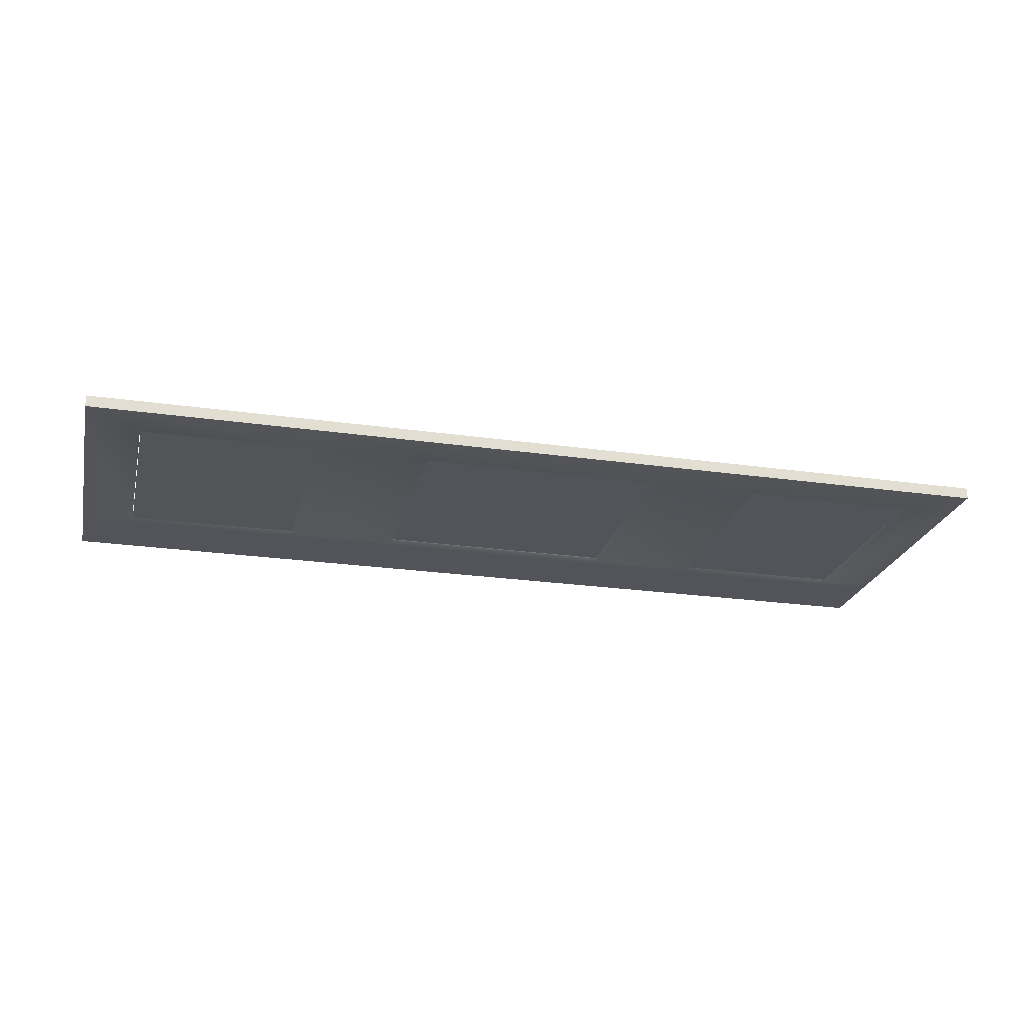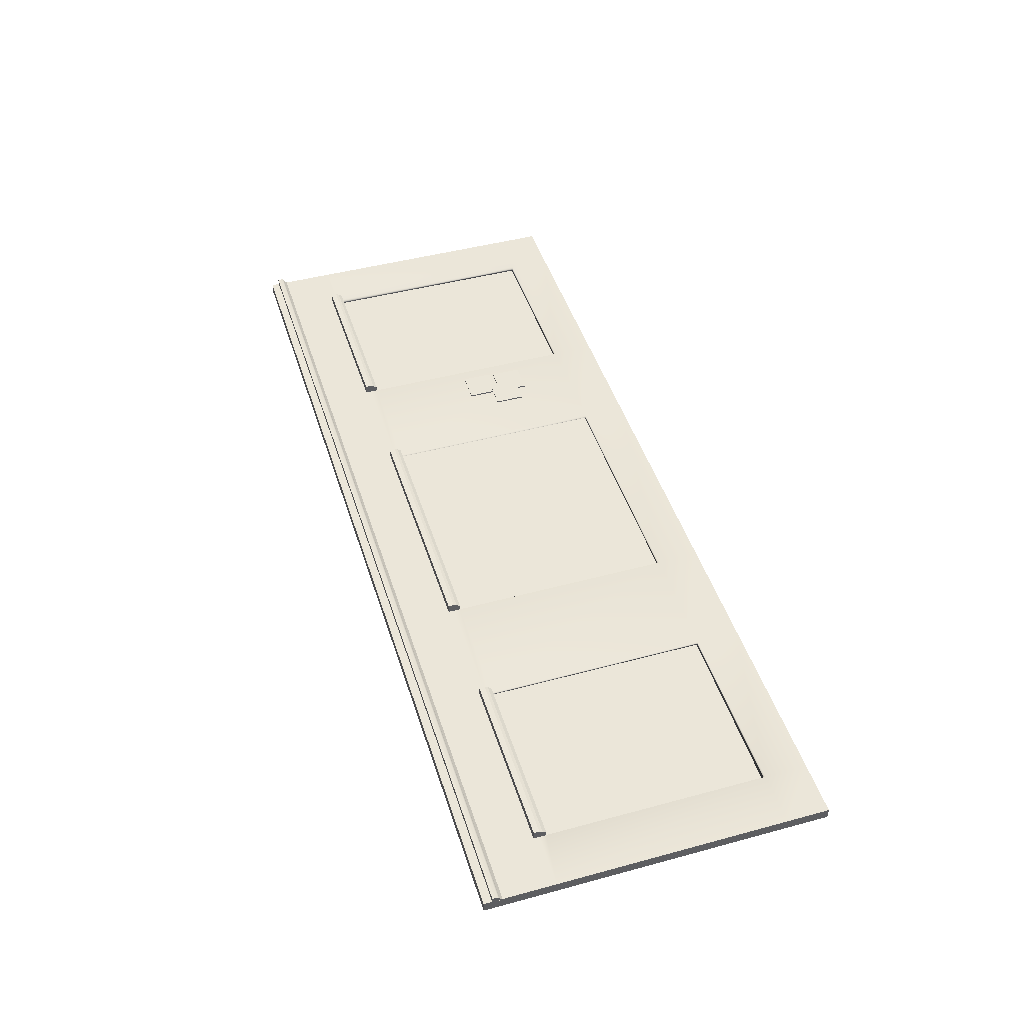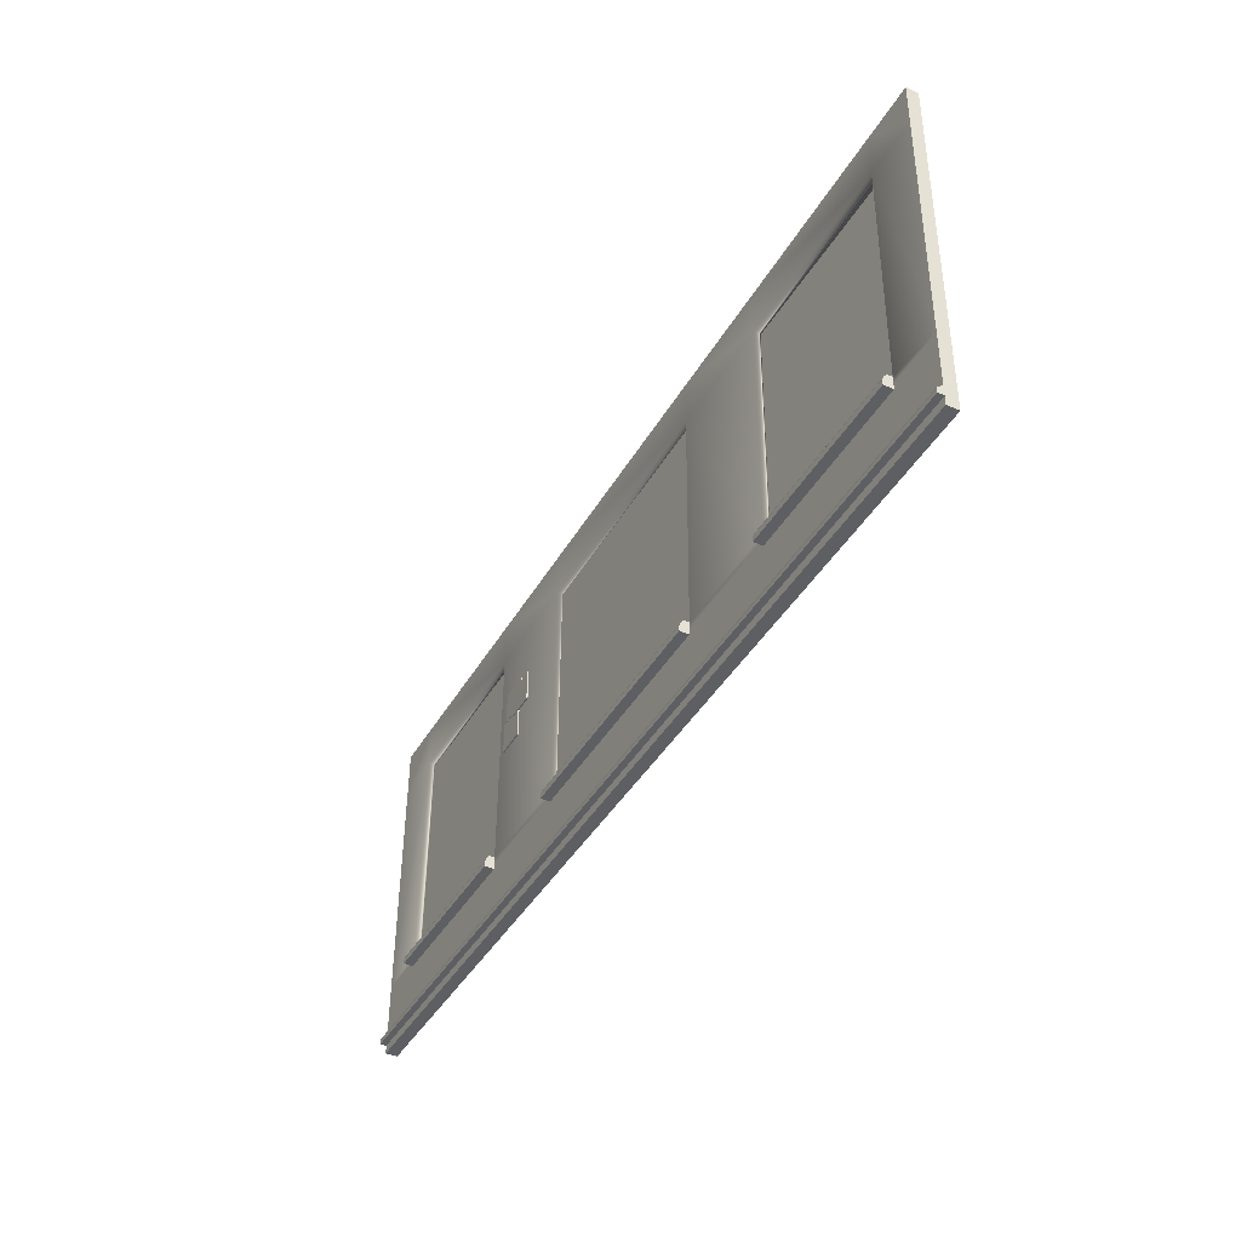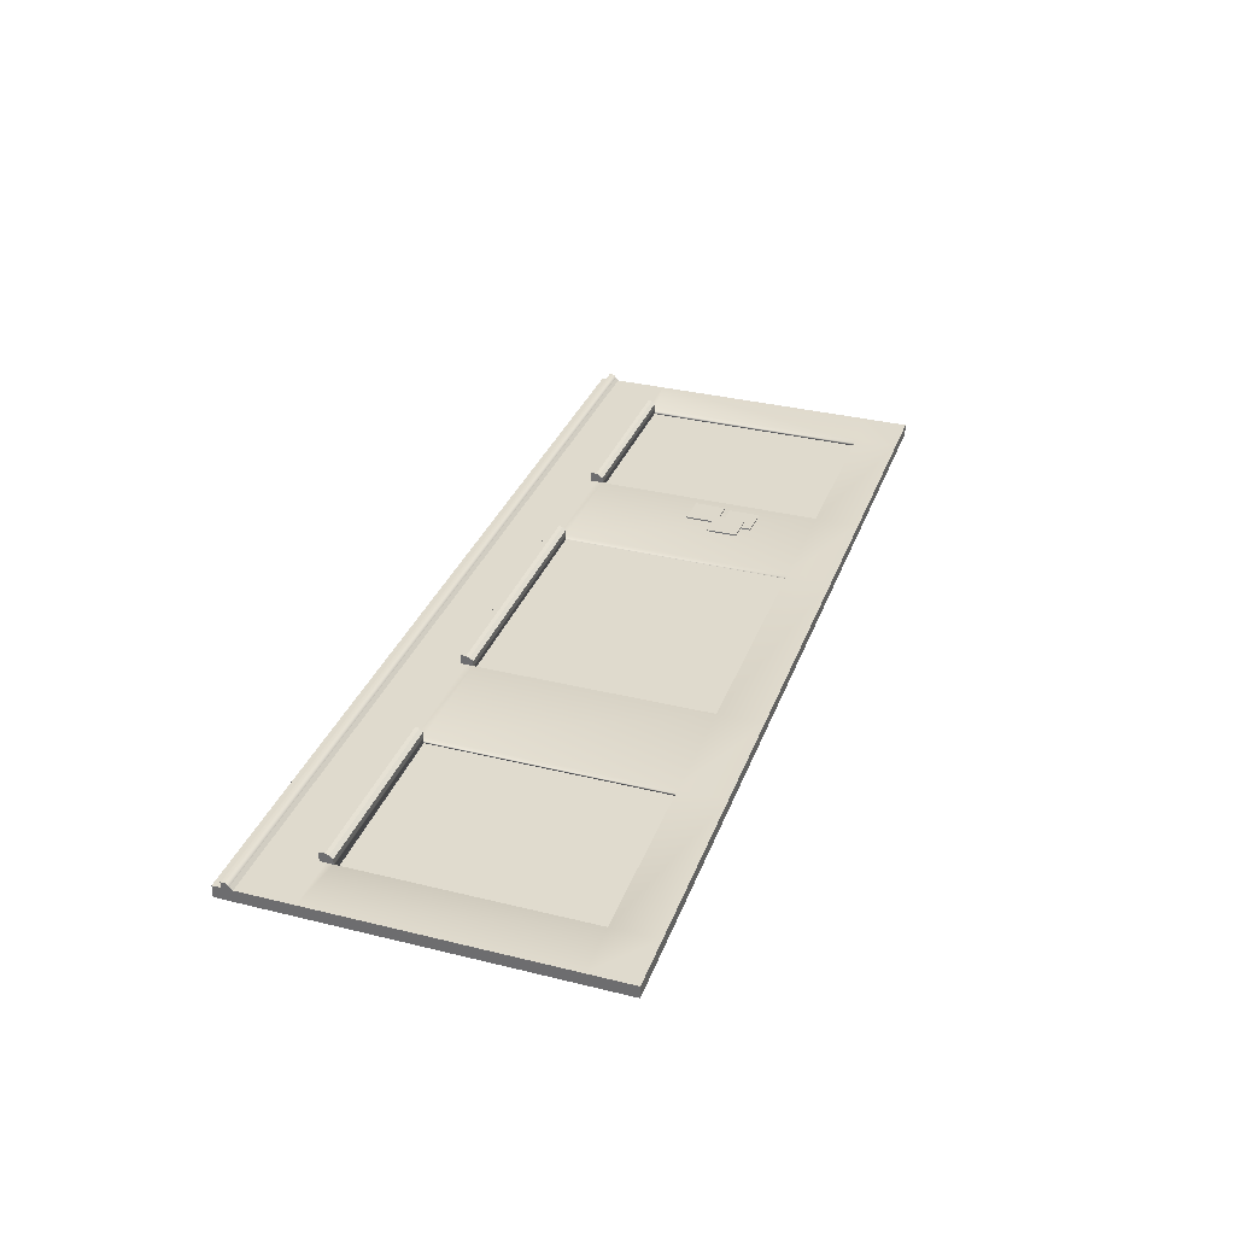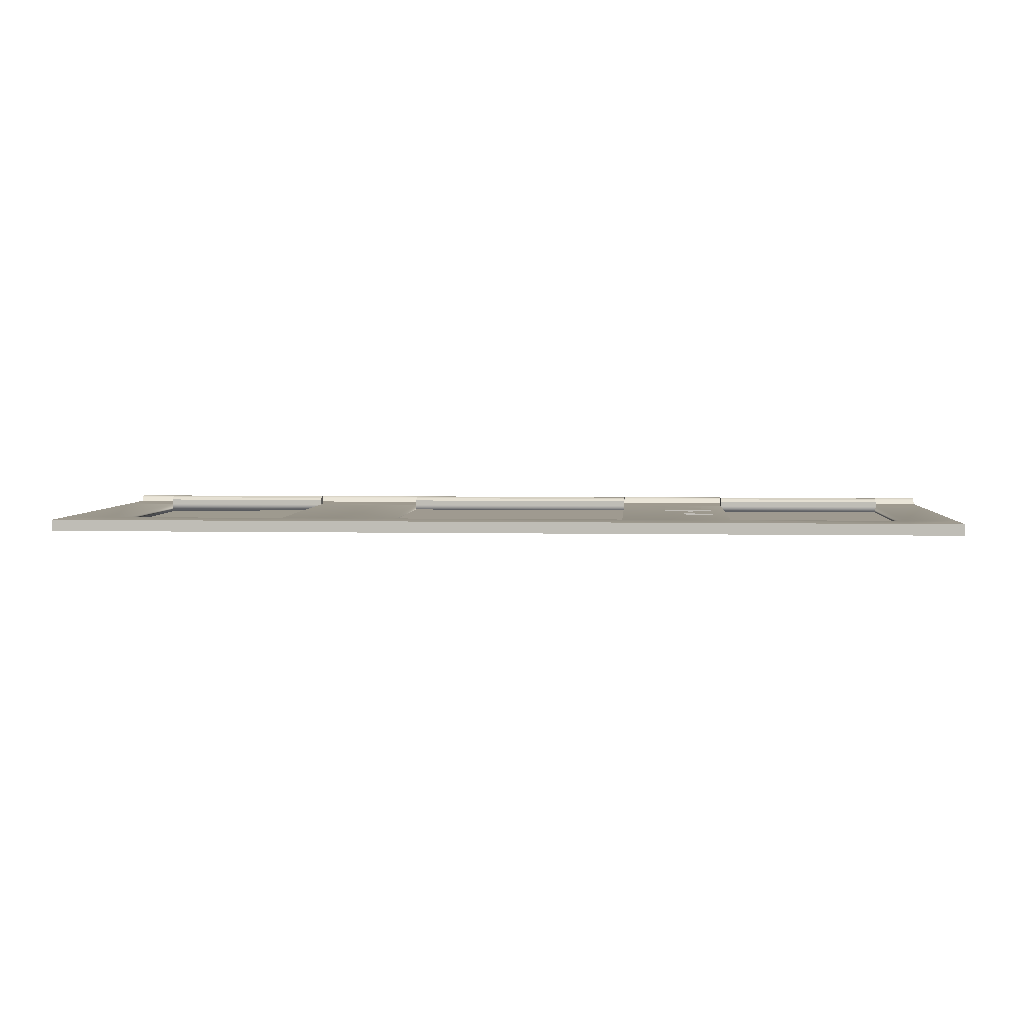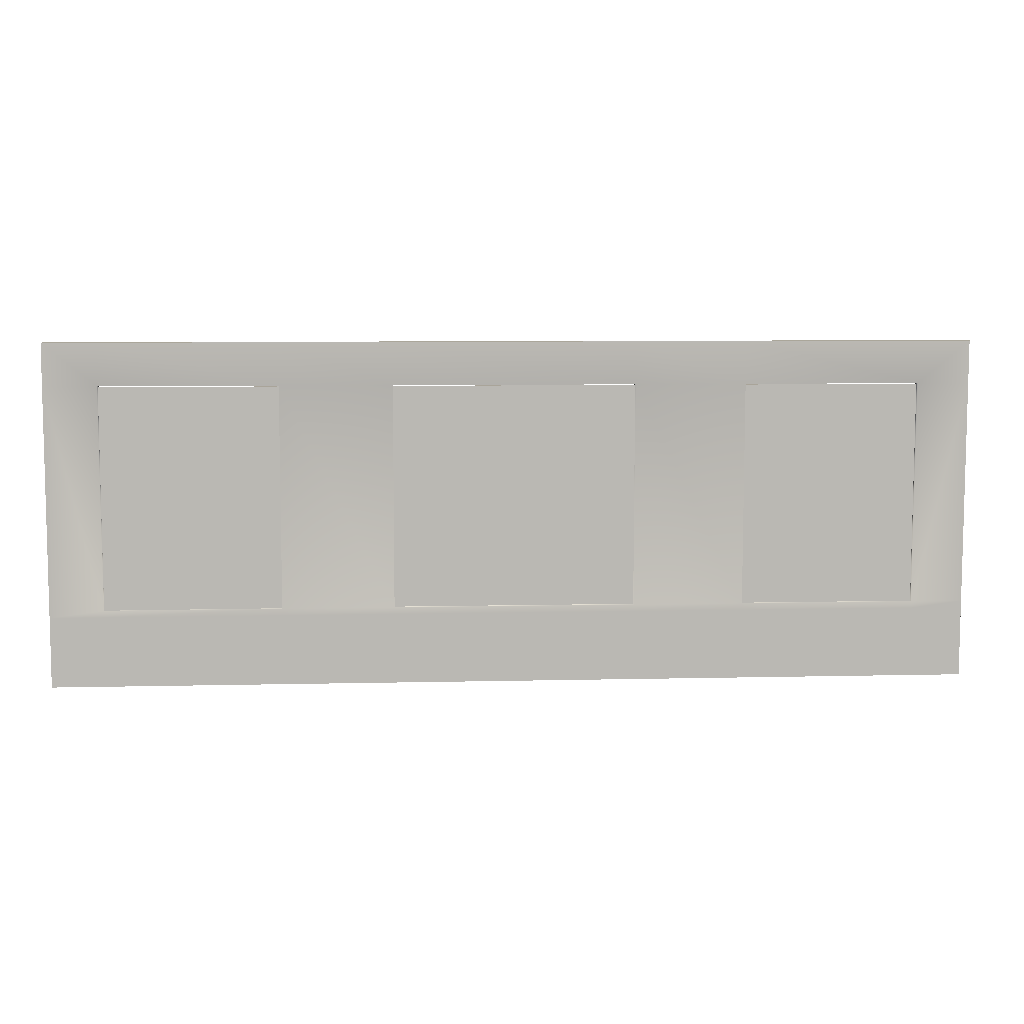
<metadata>
{"format":"obj","ext":"obj","renderer":"f3d","projection":"perspective","resolution":1024,"background":"white","views":[{"elev":-24.2,"azim":166.7,"up":"+Z"},{"elev":46.9,"azim":72.6,"up":"+Z"},{"elev":-41.0,"azim":62.5,"up":"+Y"},{"elev":32.6,"azim":108.5,"up":"+Z"},{"elev":3.4,"azim":-175.7,"up":"+Z"},{"elev":7.3,"azim":176.1,"up":"+Y"}]}
</metadata>
<code>
g default
v -1.249 1.92 0.1594
v -1.015 1.916 0.1648
v -1.25 1.92 0.1697
v -1.016 1.916 0.1751
v -1.245 2.155 0.1706
v -1.011 2.15 0.1761
v -1.245 2.155 0.1604
v -1.011 2.15 0.1658
v -1.407 1.718 0.1492
v -1.173 1.714 0.1546
v -1.408 1.718 0.1595
v -1.174 1.714 0.1649
v -1.403 1.953 0.1605
v -1.169 1.948 0.1659
v -1.403 1.953 0.1502
v -1.169 1.948 0.1556
v -1.407 1.991 0.1346
v -1.173 1.986 0.14
v -1.408 1.991 0.1449
v -1.174 1.986 0.1503
v -1.403 2.225 0.1458
v -1.169 2.22 0.1512
v -1.403 2.225 0.1355
v -1.169 2.22 0.141
v -2.888 0.8976 0.07429
v -1.497 0.8976 0.07429
v -2.888 0.8976 0.08832
v -1.497 0.8976 0.08832
v -2.888 2.637 0.07352
v -1.497 2.637 0.07352
v -2.888 2.637 0.05948
v -1.497 2.637 0.05948
v 2.084 0.8976 0.07283
v 3.453 0.8976 0.05621
v 2.084 0.8976 0.08686
v 3.453 0.8976 0.07025
v 2.084 2.637 0.07205
v 3.453 2.637 0.05544
v 2.084 2.637 0.05802
v 3.453 2.637 0.04141
v -0.6761 0.8976 0.08206
v 1.222 0.8976 0.08206
v -0.6761 0.8976 0.0961
v 1.222 0.8976 0.0961
v -0.6761 2.637 0.08129
v 1.222 2.637 0.08129
v -0.6761 2.637 0.06726
v 1.222 2.637 0.06726
v -3.294 2.976 0.1212
v 3.87 2.976 0.1212
v -3.294 2.976 0.03244
v 3.87 2.976 0.03244
v -3.294 0.31 0.05243
v 3.87 0.31 0.05243
v -3.294 0.3106 0.1412
v 3.87 0.3106 0.1412
v -3.294 2.644 0.03493
v 3.87 2.644 0.03493
v 3.87 2.644 0.1237
v -3.294 2.644 0.1237
v -3.294 0.9098 0.1367
v 3.87 0.9098 0.1367
v 3.87 0.9091 0.04793
v -3.294 0.9091 0.04793
v -2.893 2.976 0.1212
v -2.893 2.644 0.1237
v -2.893 0.9098 0.1367
v -2.893 0.3106 0.1412
v -2.893 0.31 0.05243
v -2.893 0.9091 0.04793
v -2.893 2.644 0.03493
v -2.893 2.976 0.03244
v 3.458 2.644 0.1237
v 3.458 2.976 0.1212
v 3.458 2.976 0.03244
v 3.458 2.644 0.03493
v 3.458 0.9091 0.04793
v 3.458 0.31 0.05243
v 3.458 0.3106 0.1412
v 3.458 0.9098 0.1367
v -1.529 2.976 0.1212
v -1.529 2.644 0.1237
v -1.529 0.9098 0.1367
v -1.529 0.3106 0.1412
v -1.529 0.31 0.05243
v -1.529 0.9091 0.04793
v -1.529 2.644 0.03493
v -1.529 2.976 0.03244
v -0.6683 2.644 0.1237
v -0.6683 2.976 0.1212
v -0.6683 2.976 0.03244
v -0.6683 2.644 0.03493
v -0.6683 0.9091 0.04793
v -0.6683 0.31 0.05243
v -0.6683 0.3106 0.1412
v -0.6683 0.9098 0.1367
v 1.212 2.644 0.1237
v 1.212 2.976 0.1212
v 1.212 2.976 0.03244
v 1.212 2.644 0.03493
v 1.212 0.9091 0.04793
v 1.212 0.31 0.05243
v 1.212 0.3106 0.1412
v 1.212 0.9098 0.1367
v 2.084 2.644 0.1237
v 2.084 2.976 0.1212
v 2.084 2.976 0.03244
v 2.084 2.644 0.03493
v 2.084 0.9091 0.04793
v 2.084 0.31 0.05243
v 2.084 0.3106 0.1412
v 2.084 0.9098 0.1367
v -3.294 0.8143 0.1374
v -2.893 0.8143 0.1374
v -1.529 0.8143 0.1374
v -0.6683 0.8143 0.1374
v 1.212 0.8143 0.1374
v 2.084 0.8143 0.1374
v 3.458 0.8143 0.1374
v 3.87 0.8143 0.1374
v 3.87 0.8137 0.04865
v 3.458 0.8137 0.04865
v 2.084 0.8137 0.04865
v 1.212 0.8137 0.04865
v -0.6683 0.8137 0.04865
v -1.529 0.8137 0.04865
v -2.893 0.8137 0.04865
v -3.294 0.8137 0.04865
v -2.893 0.9101 0.1776
v -2.893 0.8146 0.1783
v -1.529 0.8146 0.1783
v -1.529 0.9101 0.1776
v -0.6683 0.8146 0.1783
v -0.6683 0.9101 0.1776
v 1.212 0.8146 0.1783
v 1.212 0.9101 0.1776
v 2.084 0.8146 0.1783
v 2.084 0.9101 0.1776
v 3.458 0.8146 0.1783
v 3.458 0.9101 0.1776
v 3.87 0.8567 0.04833
v 3.87 0.8574 0.1371
v 3.458 0.8574 0.1371
v 3.458 0.8826 0.1967
v 2.084 0.8826 0.1967
v 2.079 0.8574 0.1371
v 1.212 0.8574 0.1371
v 1.212 0.8826 0.1967
v -0.6683 0.8826 0.1967
v -0.6683 0.8574 0.1371
v -1.529 0.8574 0.1371
v -1.529 0.8826 0.1967
v -2.893 0.8826 0.1967
v -2.893 0.8574 0.1371
v -3.294 0.8574 0.1371
v -3.294 0.8567 0.04833
v -2.893 0.8567 0.04833
v -1.529 0.8567 0.04833
v -0.6683 0.8567 0.04833
v 1.212 0.8567 0.04833
v 2.084 0.8567 0.04833
v 3.458 0.8567 0.04833
v -1.529 0.8579 0.2077
v -2.893 0.8579 0.2077
v -2.893 0.8149 0.208
v -1.529 0.8149 0.208
v 1.212 0.8579 0.2077
v -0.6683 0.8579 0.2077
v -0.6683 0.8149 0.208
v 1.212 0.8149 0.208
v 3.458 0.8579 0.2077
v 2.084 0.8579 0.2077
v 2.084 0.8149 0.208
v 3.458 0.8149 0.208
v -3.298 0.3741 0.1875
v 3.874 0.3741 0.1875
v -3.298 0.4292 0.1639
v 3.874 0.4292 0.1639
v -3.298 0.4511 0.1399
v 3.874 0.4511 0.1399
v -3.298 0.3741 0.1399
v 3.874 0.3741 0.1399
v -3.298 0.4127 0.1875
v 3.874 0.4127 0.1875
v 3.874 0.4127 0.1399
v -3.298 0.4127 0.1399
g wall_vthree_RA:pCube16
f 1 2 4 3
f 3 4 6 5
f 5 6 8 7
f 7 8 2 1
f 2 8 6 4
f 7 1 3 5
f 9 10 12 11
f 11 12 14 13
f 13 14 16 15
f 15 16 10 9
f 10 16 14 12
f 15 9 11 13
f 17 18 20 19
f 19 20 22 21
f 21 22 24 23
f 23 24 18 17
f 18 24 22 20
f 23 17 19 21
f 25 26 28 27
f 27 28 30 29
f 29 30 32 31
f 31 32 26 25
f 26 32 30 28
f 31 25 27 29
f 33 34 36 35
f 35 36 38 37
f 37 38 40 39
f 39 40 34 33
f 34 40 38 36
f 39 33 35 37
f 41 42 44 43
f 43 44 46 45
f 45 46 48 47
f 47 48 42 41
f 42 48 46 44
f 47 41 43 45
f 88 81 90 91
f 86 87 92 93
f 84 85 94 95
f 82 83 96 89
f 58 59 62 63
f 64 61 60 57
f 87 88 91 92
f 50 59 58 52
f 81 82 89 90
f 57 60 49 51
f 150 151 115 116
f 141 142 120 121
f 125 126 158 159
f 128 113 155 156
f 60 66 65 49
f 61 67 66 60
f 113 114 154 155
f 53 69 68 55
f 156 157 127 128
f 57 71 70 64
f 51 72 71 57
f 49 65 72 51
f 74 73 59 50
f 75 74 50 52
f 76 75 52 58
f 77 76 58 63
f 121 122 162 141
f 79 78 54 56
f 142 143 119 120
f 73 80 62 59
f 65 66 82 81
f 163 164 165 166
f 68 69 85 84
f 126 127 157 158
f 71 72 88 87
f 72 65 81 88
f 90 89 97 98
f 91 90 98 99
f 92 91 99 100
f 124 125 159 160
f 95 94 102 103
f 167 168 169 170
f 98 97 105 106
f 99 98 106 107
f 100 99 107 108
f 101 100 108 109
f 123 124 160 161
f 103 102 110 111
f 146 147 117 118
f 97 104 112 105
f 106 105 73 74
f 107 106 74 75
f 108 107 75 76
f 122 123 161 162
f 111 110 78 79
f 171 172 173 174
f 67 83 86 70
f 66 67 70 71
f 82 66 71 87
f 87 86 83 82
f 92 100 97 89
f 100 101 104 97
f 93 92 89 96
f 96 104 101 93
f 108 76 73 105
f 76 77 80 73
f 105 112 109 108
f 112 80 77 109
f 55 68 114 113
f 115 114 68 84
f 116 115 84 95
f 117 116 95 103
f 118 117 103 111
f 119 118 111 79
f 120 119 79 56
f 121 120 56 54
f 78 122 121 54
f 110 123 122 78
f 102 124 123 110
f 94 125 124 102
f 85 126 125 94
f 69 127 126 85
f 128 127 69 53
f 55 113 128 53
f 153 154 114 130
f 114 115 131 130
f 115 151 152 131
f 83 67 129 132
f 149 150 116 133
f 116 117 135 133
f 117 147 148 135
f 104 96 134 136
f 145 146 118 137
f 118 119 139 137
f 119 143 144 139
f 80 112 138 140
f 63 62 142 141
f 80 143 142 62
f 144 143 80 140
f 138 145 144 140
f 112 146 145 138
f 104 147 146 112
f 148 147 104 136
f 134 149 148 136
f 96 150 149 134
f 83 151 150 96
f 152 151 83 132
f 129 153 152 132
f 67 154 153 129
f 155 154 67 61
f 156 155 61 64
f 64 70 157 156
f 158 157 70 86
f 159 158 86 93
f 160 159 93 101
f 161 160 101 109
f 162 161 109 77
f 141 162 77 63
f 152 153 164 163
f 153 130 165 164
f 130 131 166 165
f 131 152 163 166
f 148 149 168 167
f 149 133 169 168
f 133 135 170 169
f 135 148 167 170
f 144 145 172 171
f 145 137 173 172
f 137 139 174 173
f 139 144 171 174
f 183 184 178 177
f 177 178 180 179
f 179 180 185 186
f 181 182 176 175
f 184 185 180 178
f 186 183 177 179
f 175 176 184 183
f 176 182 185 184
f 186 185 182 181
f 181 175 183 186

</code>
